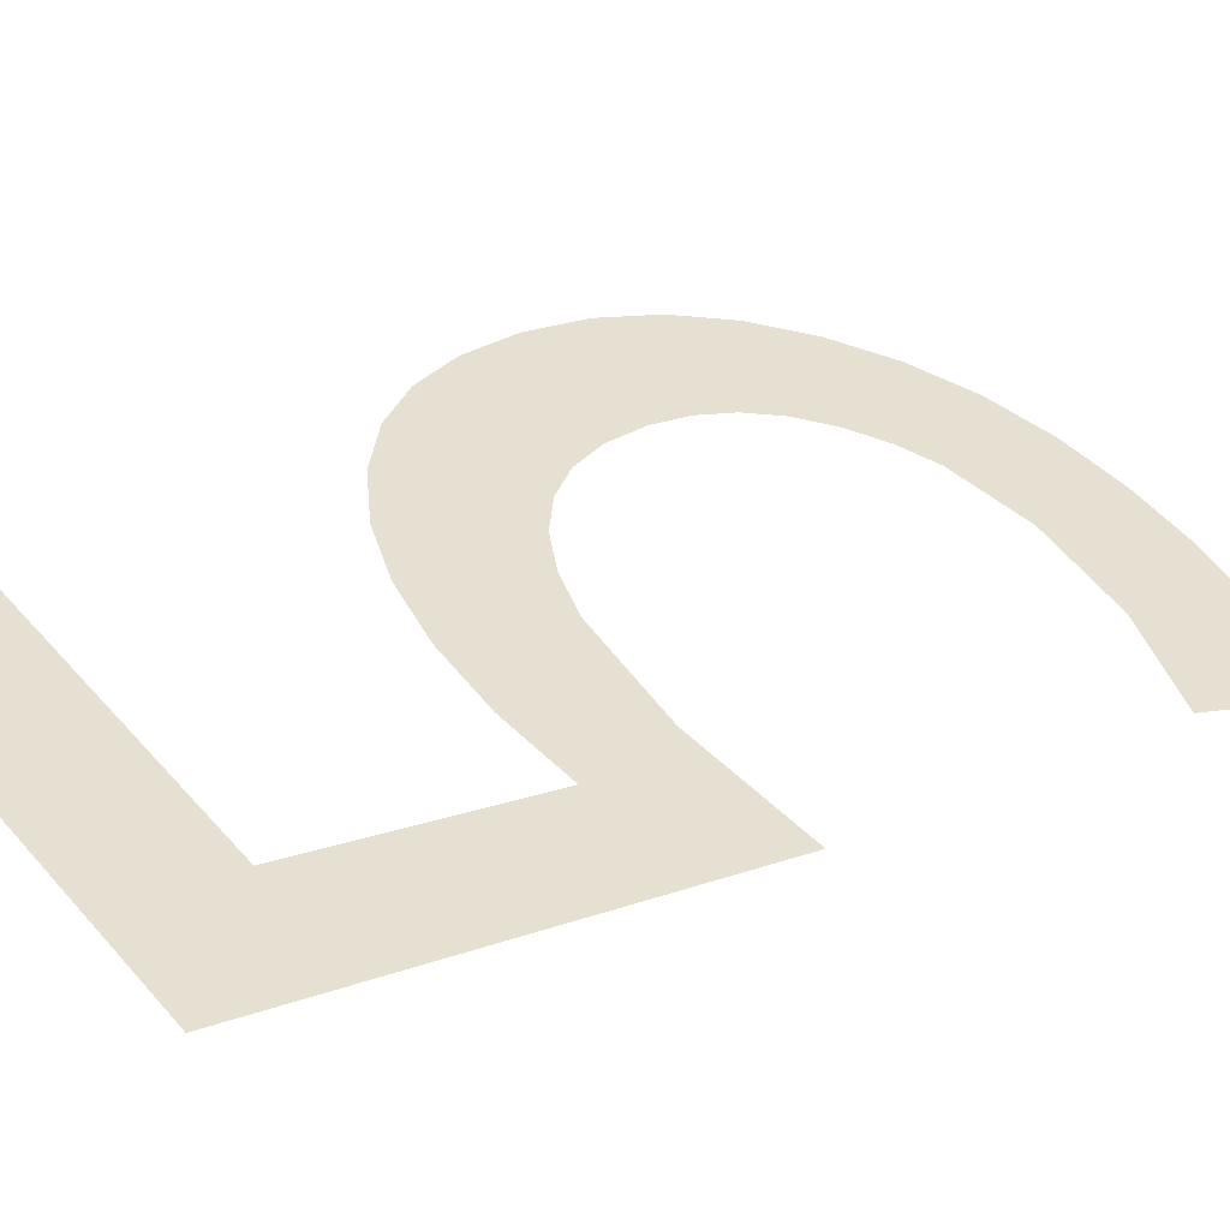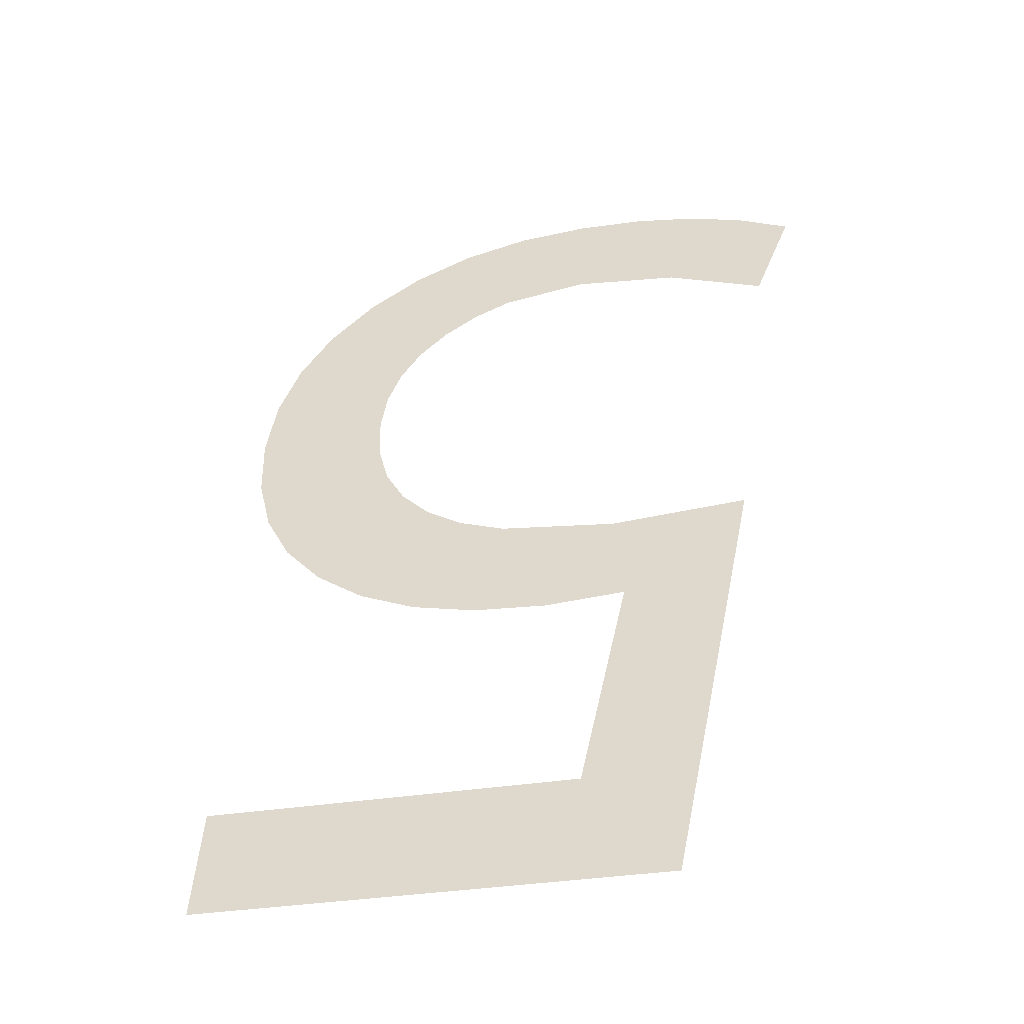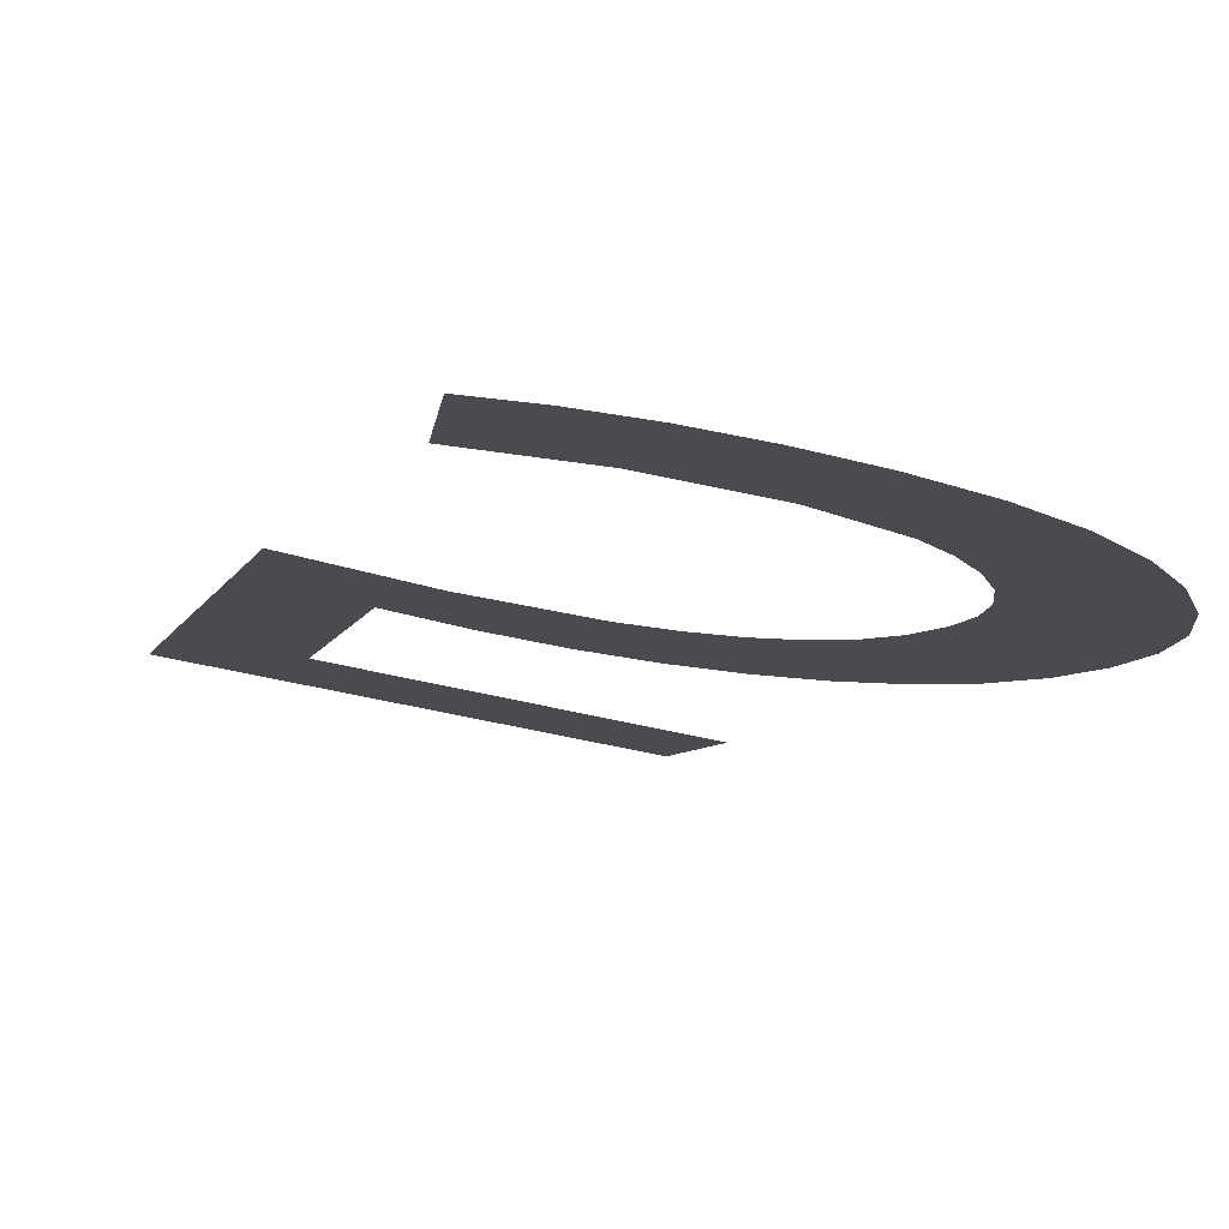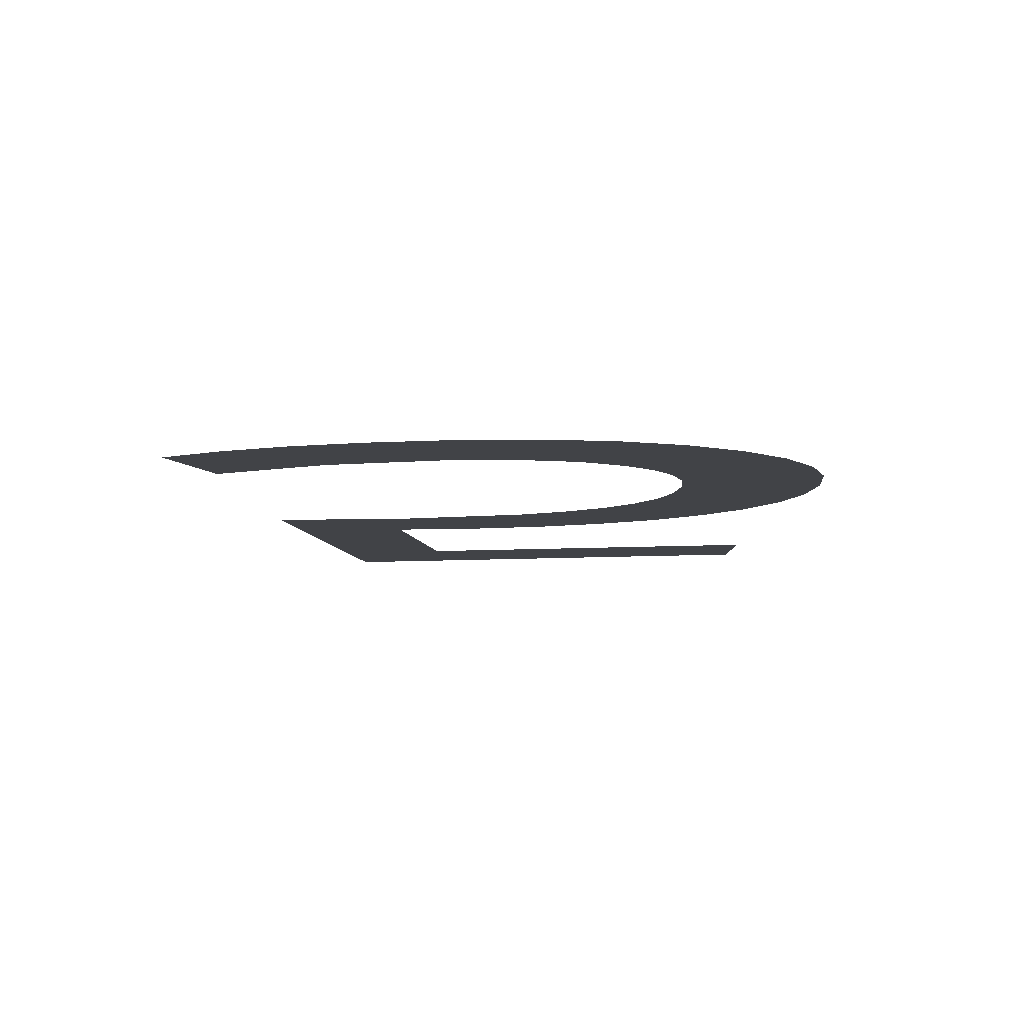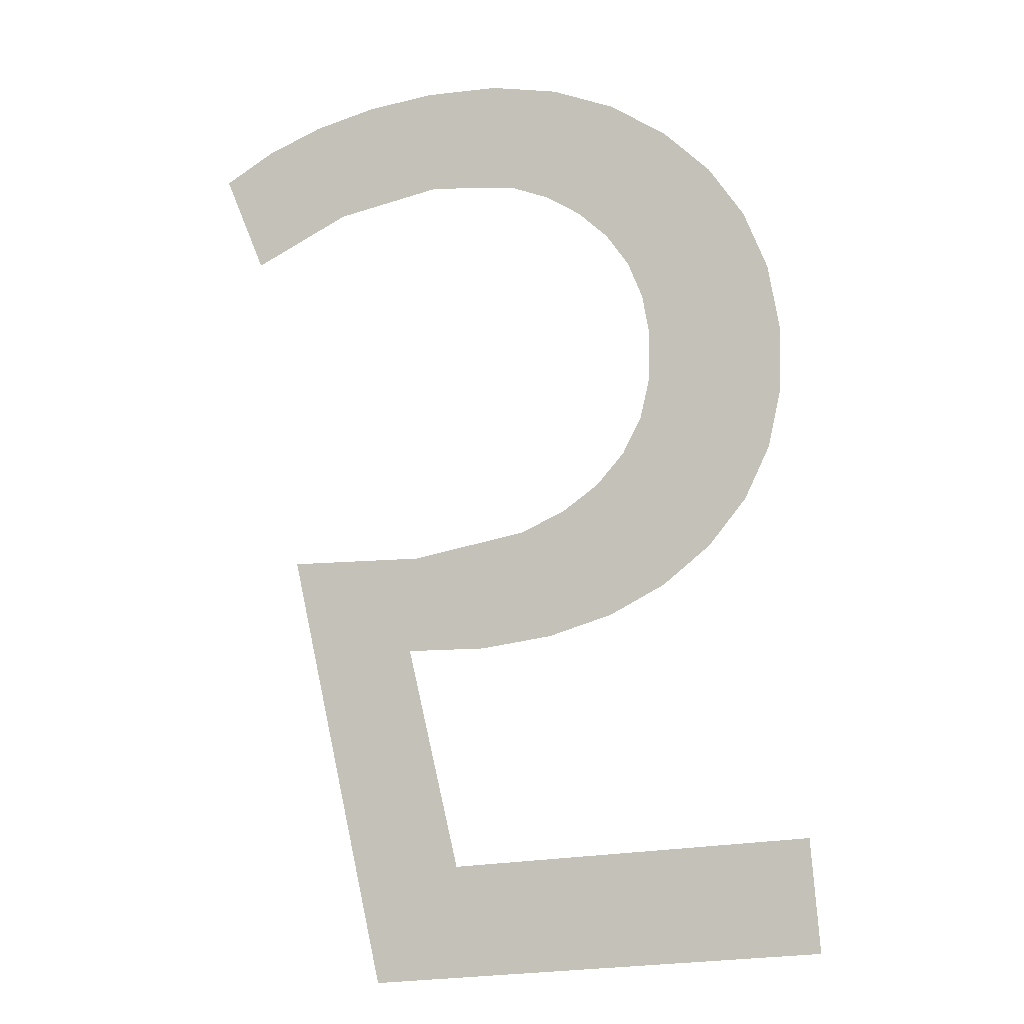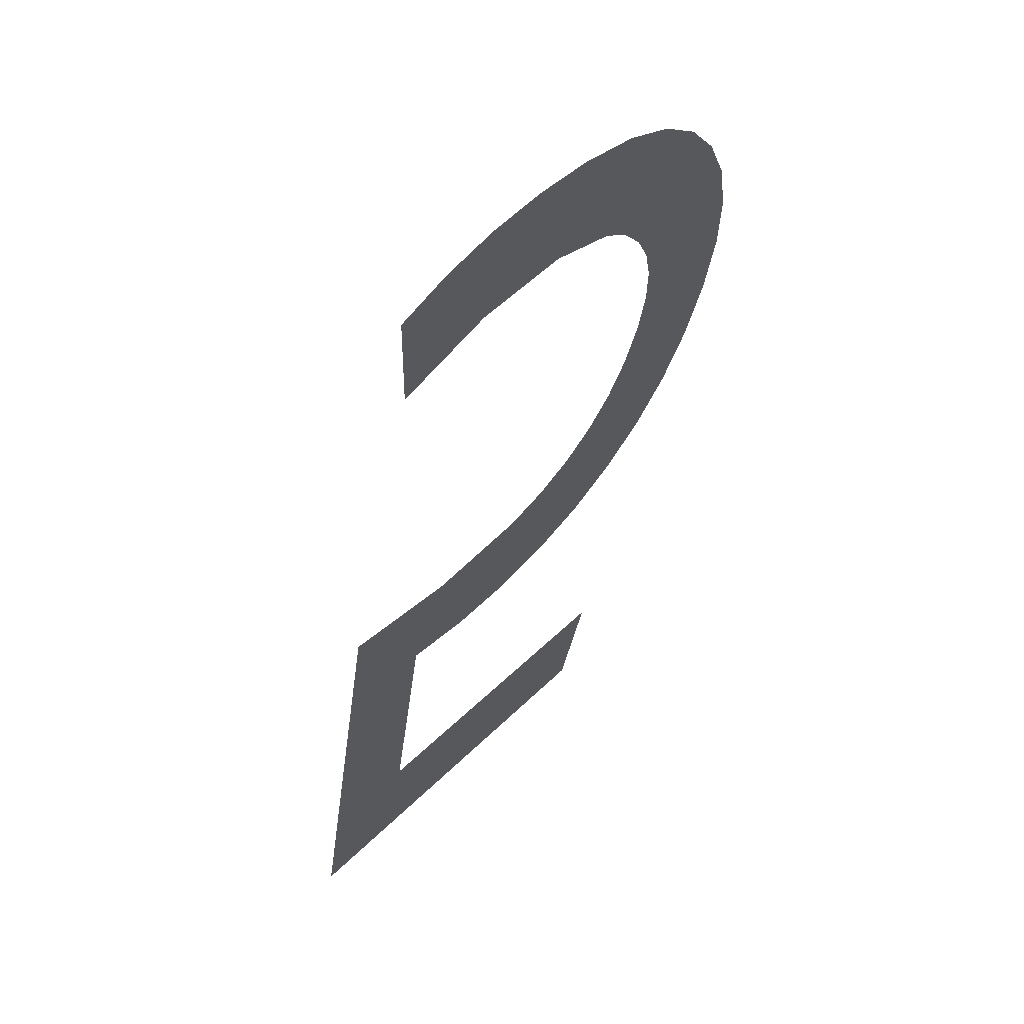
<metadata>
{"format":"obj","ext":"obj","renderer":"f3d","projection":"perspective","resolution":1024,"background":"white","views":[{"elev":47.6,"azim":-128.8,"up":"+Y"},{"elev":-30.3,"azim":-165.5,"up":"+Z"},{"elev":-25.7,"azim":-26.5,"up":"+Y"},{"elev":67.7,"azim":-1.3,"up":"+Z"},{"elev":-24.4,"azim":17.5,"up":"+Z"},{"elev":35.0,"azim":-53.8,"up":"+Z"}]}
</metadata>
<code>
o _5_2_1/_5_2/mesh548/mesh548-geometry#mesh548-geometry
v -0.4542 0.06589 -0.1133
v -0.4524 0.06533 -0.1112
v -0.4531 0.0642 -0.107
v -0.4454 0.06589 -0.1133
v -0.4528 0.06372 -0.1052
v -0.4454 0.06533 -0.1112
v -0.4554 0.06367 -0.105
v -0.4515 0.06423 -0.1071
v -0.4505 0.06365 -0.1049
v -0.4501 0.06421 -0.107
v -0.4496 0.06357 -0.1046
v -0.4488 0.06413 -0.1067
v -0.4489 0.06345 -0.1042
v -0.4483 0.06331 -0.1036
v -0.4477 0.06401 -0.1063
v -0.4479 0.06313 -0.103
v -0.4476 0.06293 -0.1022
v -0.4467 0.06384 -0.1056
v -0.4475 0.0627 -0.1014
v -0.4469 0.06164 -0.09742
v -0.446 0.06188 -0.09831
v -0.4476 0.0625 -0.1006
v -0.446 0.06363 -0.1048
v -0.4479 0.06231 -0.09992
v -0.4454 0.06215 -0.09931
v -0.4479 0.06144 -0.09668
v -0.4454 0.06338 -0.1039
v -0.4482 0.06215 -0.0993
v -0.4451 0.06244 -0.1004
v -0.4488 0.062 -0.09875
v -0.445 0.06309 -0.1028
v -0.4491 0.0613 -0.09616
v -0.4449 0.06277 -0.1016
v -0.4494 0.06188 -0.0983
v -0.4501 0.06179 -0.09798
v -0.4504 0.06122 -0.09584
v -0.4518 0.06119 -0.09573
v -0.4518 0.06172 -0.09772
v -0.4531 0.06121 -0.0958
v -0.4539 0.06179 -0.09797
v -0.4543 0.06126 -0.09601
v -0.4554 0.06135 -0.09635
v -0.4558 0.06199 -0.09871
v -0.4564 0.06148 -0.09682
f 1 2 3
f 2 1 4
f 3 2 1
f 4 1 2
f 5 1 3
f 3 1 5
f 2 4 6
f 6 4 2
f 1 5 7
f 7 5 1
f 5 3 8
f 8 3 5
f 5 8 9
f 9 8 5
f 9 8 10
f 10 8 9
f 9 10 11
f 11 10 9
f 11 10 12
f 12 10 11
f 11 12 13
f 13 12 11
f 13 12 14
f 14 12 13
f 14 12 15
f 15 12 14
f 14 15 16
f 16 15 14
f 16 15 17
f 17 15 16
f 17 15 18
f 18 15 17
f 17 18 19
f 19 18 17
f 19 18 20
f 20 18 19
f 20 18 21
f 21 18 20
f 20 22 19
f 19 22 20
f 21 18 23
f 23 18 21
f 20 24 22
f 22 24 20
f 21 23 25
f 25 23 21
f 26 24 20
f 20 24 26
f 25 23 27
f 27 23 25
f 26 28 24
f 24 28 26
f 25 27 29
f 29 27 25
f 26 30 28
f 28 30 26
f 29 27 31
f 31 27 29
f 32 30 26
f 26 30 32
f 29 31 33
f 33 31 29
f 32 34 30
f 30 34 32
f 32 35 34
f 34 35 32
f 36 35 32
f 32 35 36
f 37 35 36
f 36 35 37
f 37 38 35
f 35 38 37
f 39 38 37
f 37 38 39
f 39 40 38
f 38 40 39
f 41 40 39
f 39 40 41
f 42 40 41
f 41 40 42
f 42 43 40
f 40 43 42
f 43 42 44
f 44 42 43

</code>
